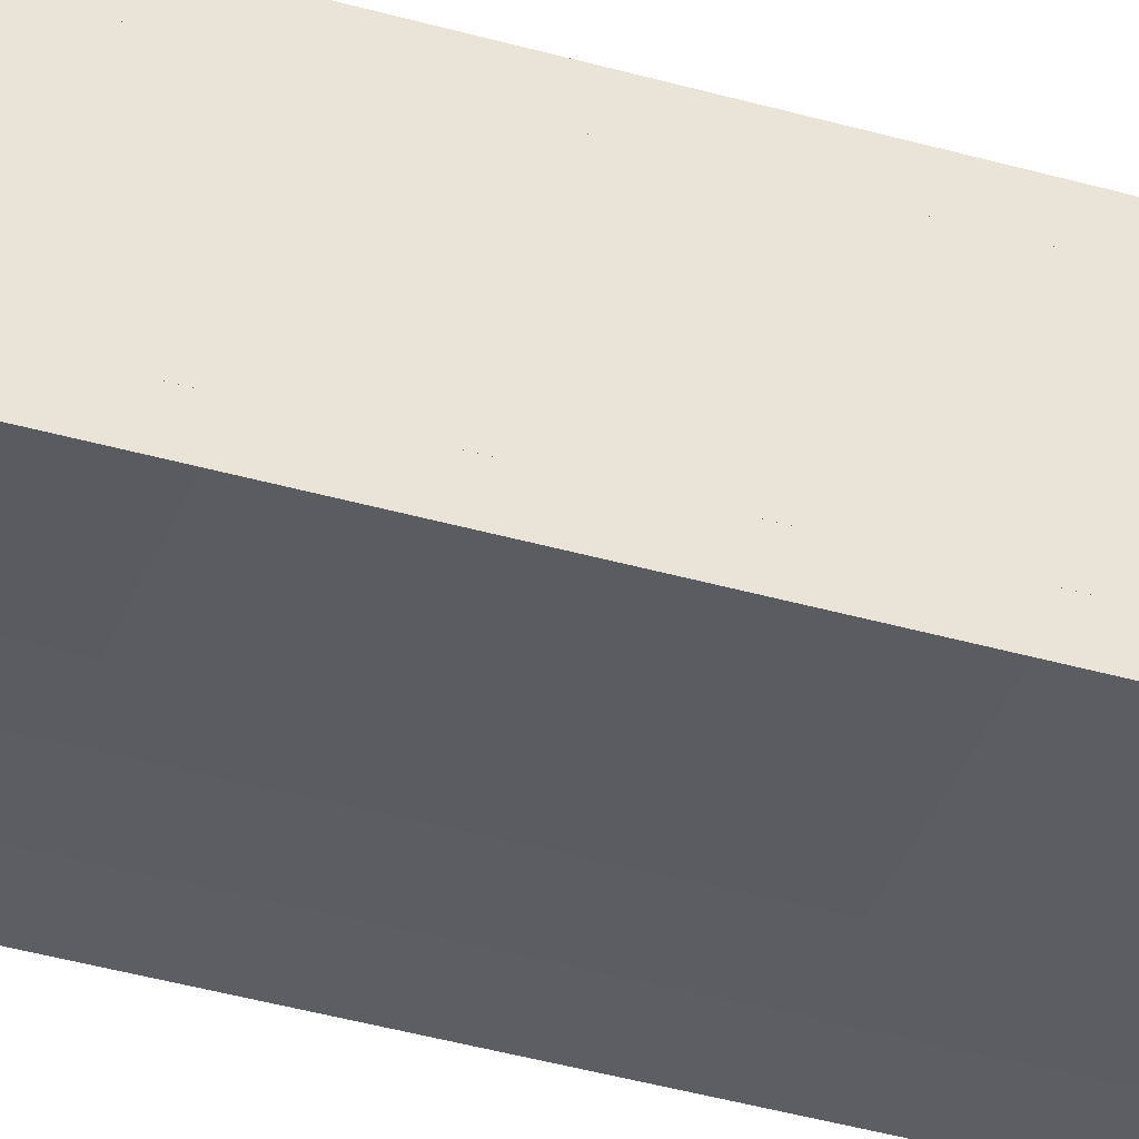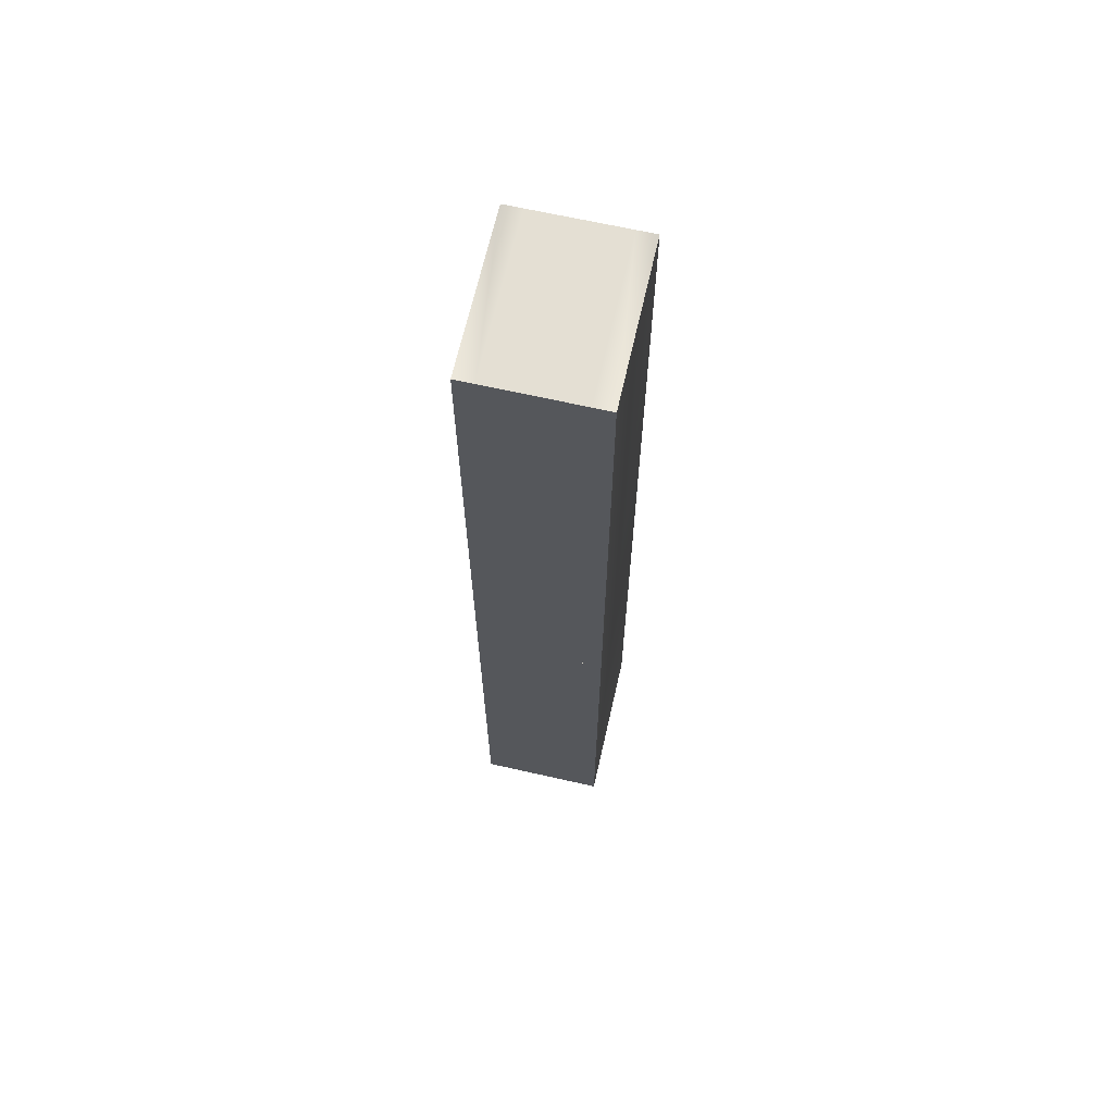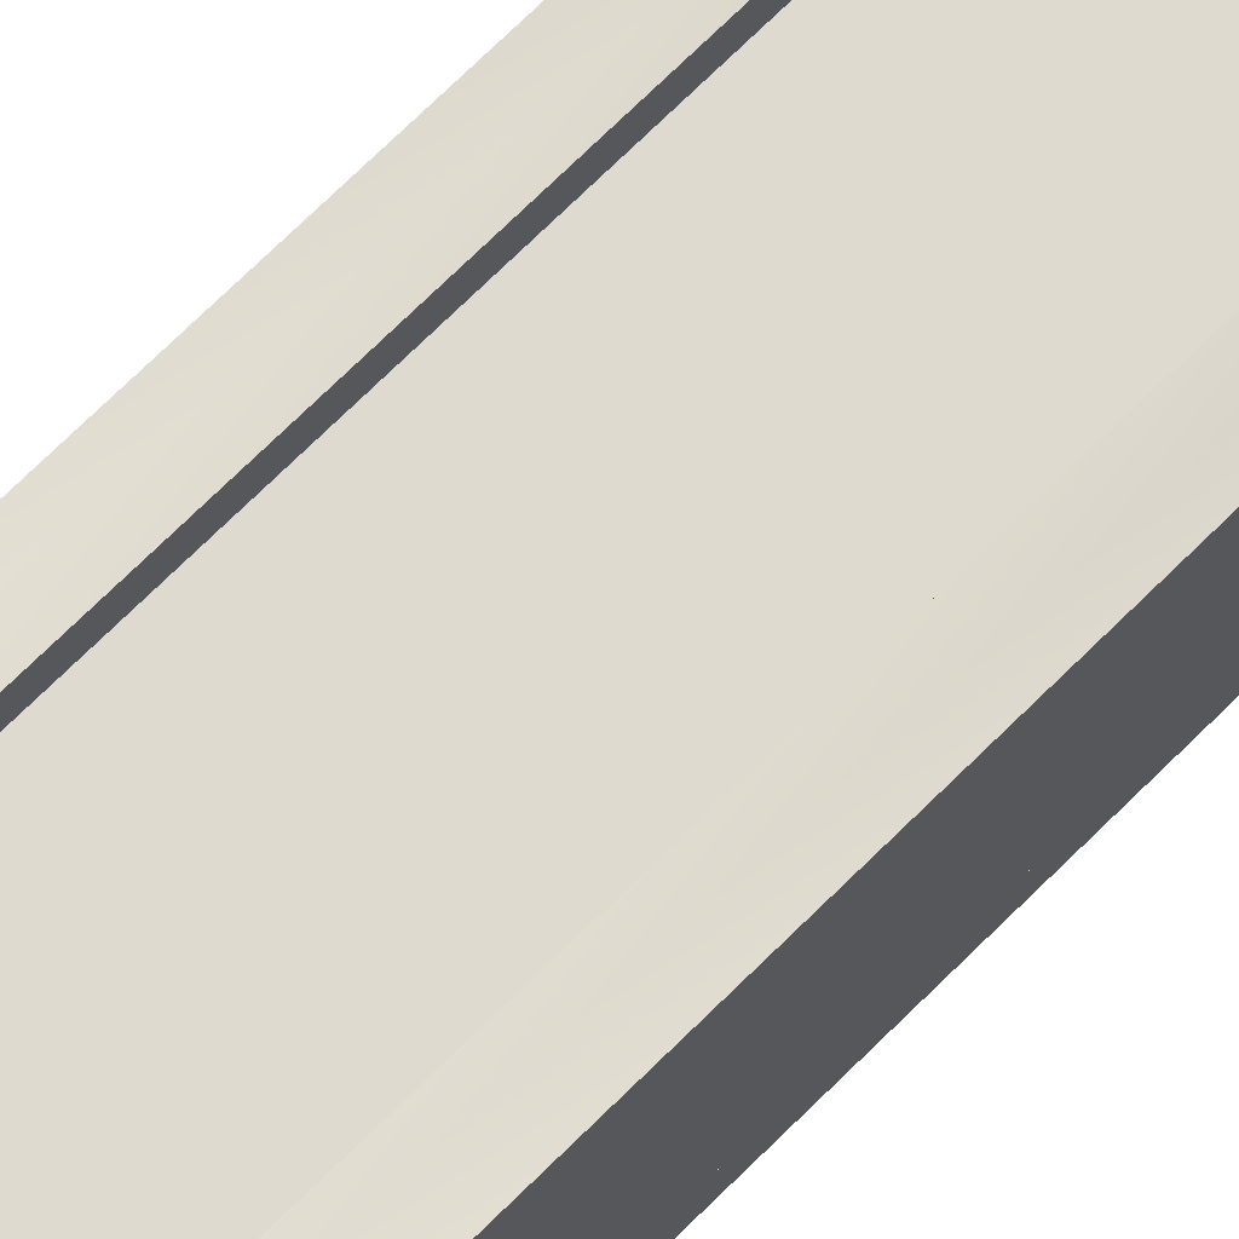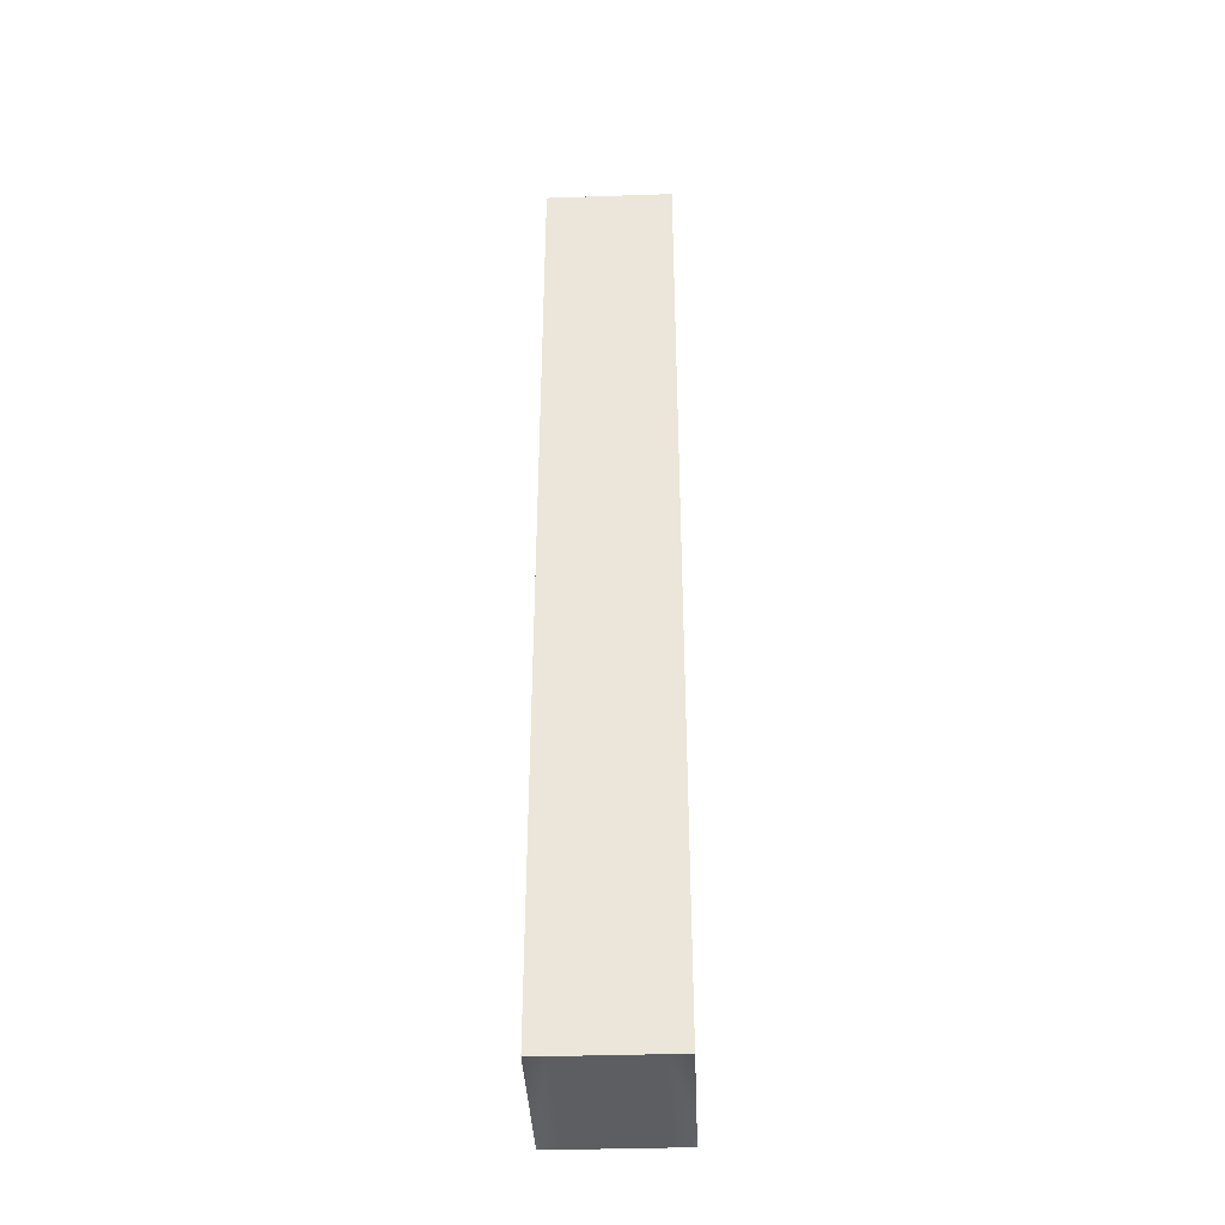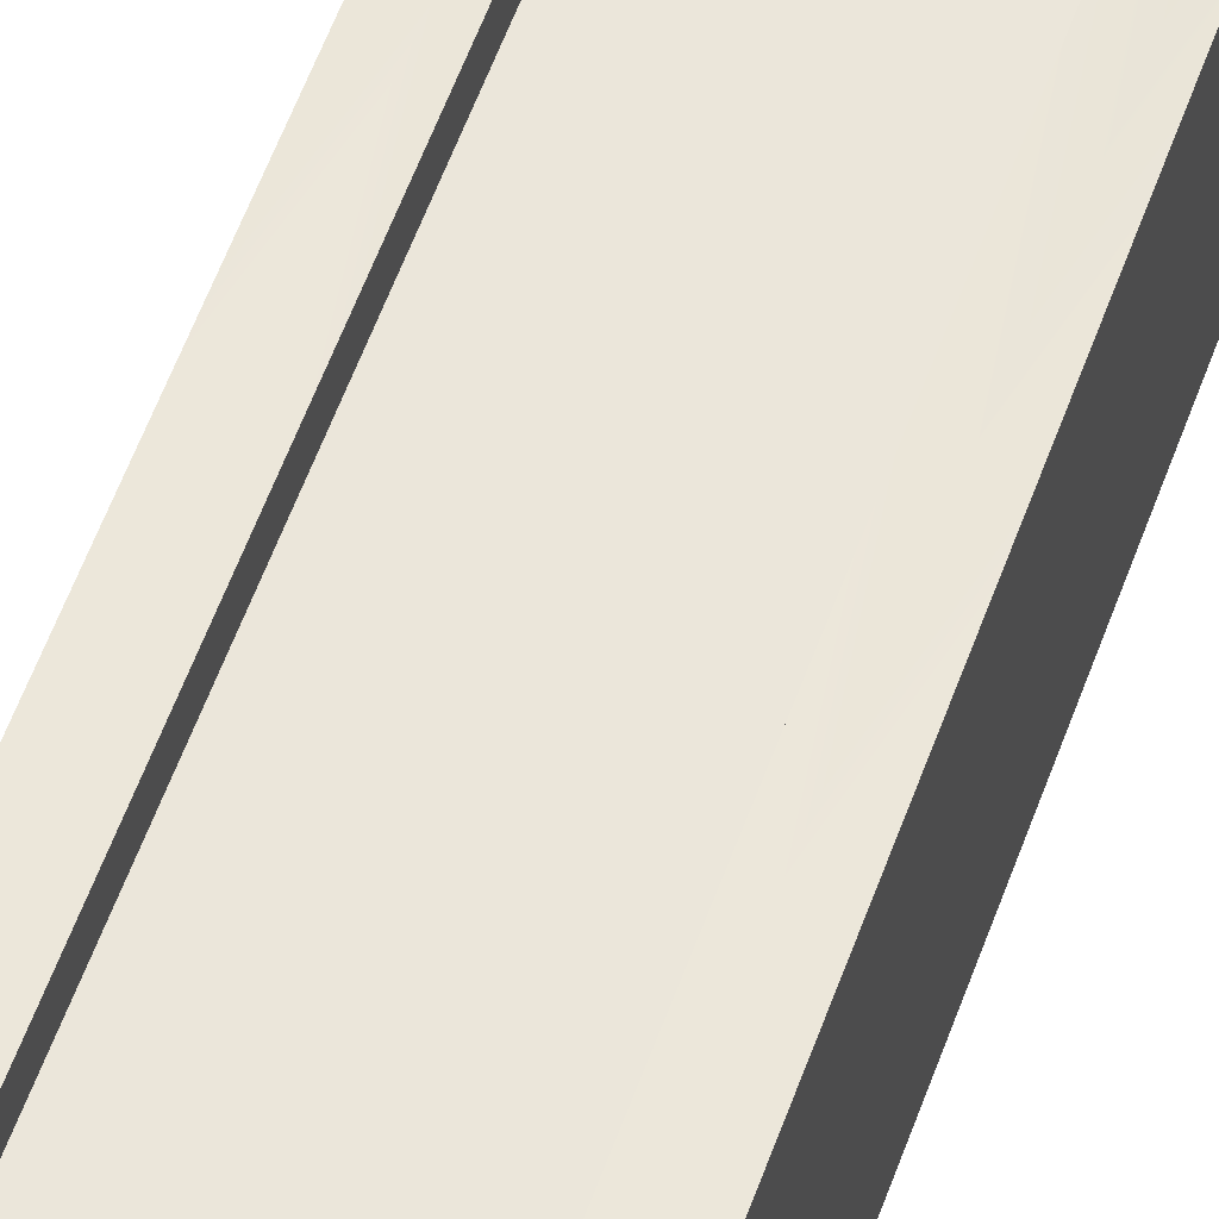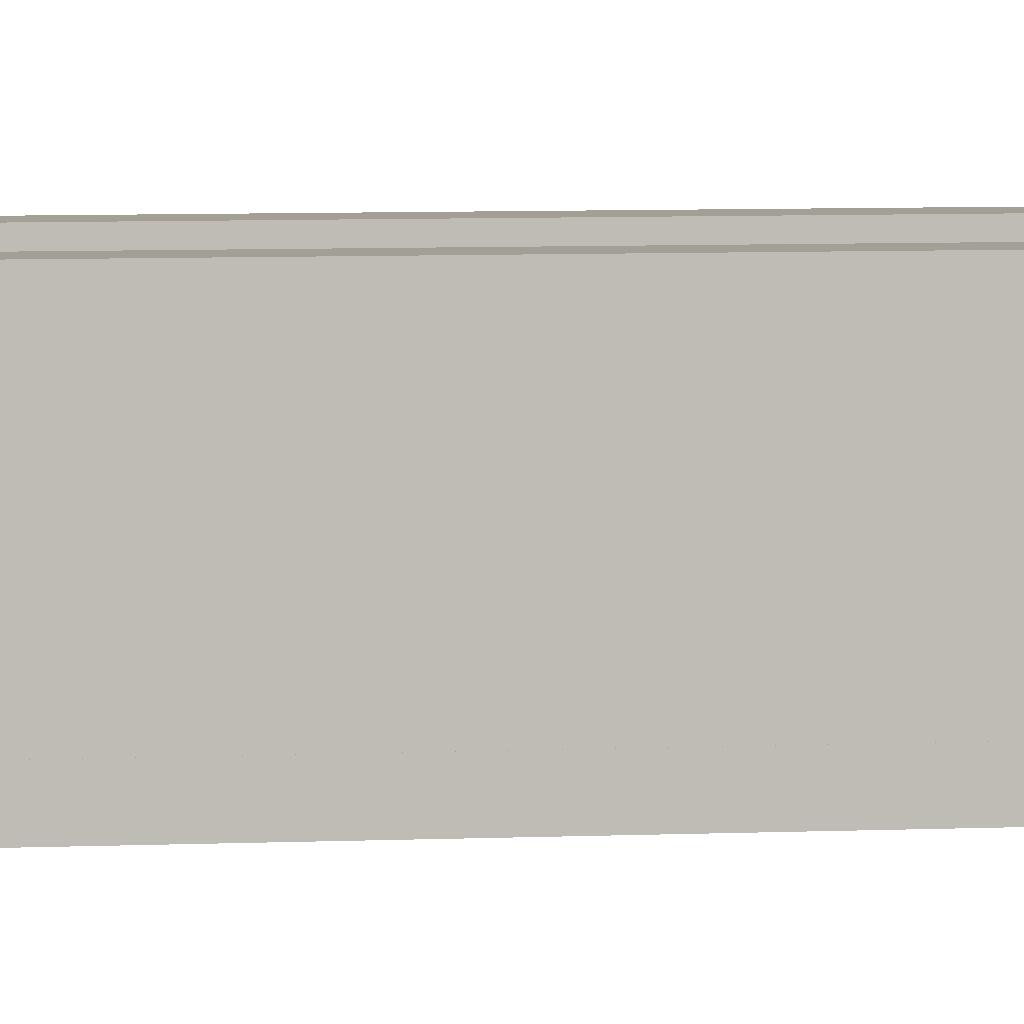
<metadata>
{"format":"obj","ext":"obj","renderer":"f3d","projection":"perspective","resolution":1024,"background":"white","views":[{"elev":-38.7,"azim":70.0,"up":"+Y"},{"elev":66.4,"azim":-77.2,"up":"+Z"},{"elev":70.6,"azim":45.1,"up":"+Y"},{"elev":-38.8,"azim":92.4,"up":"+Z"},{"elev":54.8,"azim":-160.9,"up":"+Y"},{"elev":5.4,"azim":81.3,"up":"+Y"}]}
</metadata>
<code>
o p33
v -1.023 1.383 6.003
v 0.9833 1.383 6.003
v 0.9833 1.383 -6.018
v -1.023 1.383 -6.018
v 0.9833 0.2648 6.003
v -1.023 0.2648 6.003
v -1.023 0.2648 -6.018
v 0.9833 0.2648 -6.018
v 0.9833 0.2647 6.003
v -1.023 0.2647 6.003
v -1.023 0.2647 -6.018
v 0.9833 0.2647 -6.018
v 0.9833 0.02474 6.003
v -1.023 0.02474 6.003
v -1.023 0.02474 -6.018
v 0.9833 0.02474 -6.018
v -0.6869 1.623 5.683
v 0.6467 1.623 5.683
v 0.6467 1.623 -5.638
v -0.6869 1.623 -5.638
v 0.9833 1.623 6.003
v -1.023 1.623 6.003
v -1.023 1.623 -6.018
v 0.9833 1.623 -6.018
v -0.6869 1.383 5.683
v 0.6467 1.383 5.683
v 0.6467 1.383 -5.638
v -0.6869 1.383 -5.638
v 0.9833 1.383 6.003
v -1.023 1.383 6.003
v -1.023 1.383 -6.018
v 0.9833 1.383 -6.018
f 2 5 8 3
f 4 7 6 1
f 10 9 29 30
f 26 27 28 25
f 12 16 15 11
f 15 16 13 14
f 10 11 15 14
f 12 9 13 16
f 20 23 22 17
f 31 32 27 28
f 18 21 24 19
f 28 25 30 31
f 26 27 32 29
f 12 11 31 32
f 22 23 31 30
f 24 21 29 32
f 24 23 20 19
f 32 31 23 24
f 20 17 25 28
f 20 28 27 19
f 18 19 27 26
f 18 26 25 17
f 30 29 21 22
f 29 30 25 26
f 17 22 21 18
f 14 13 9 10

</code>
